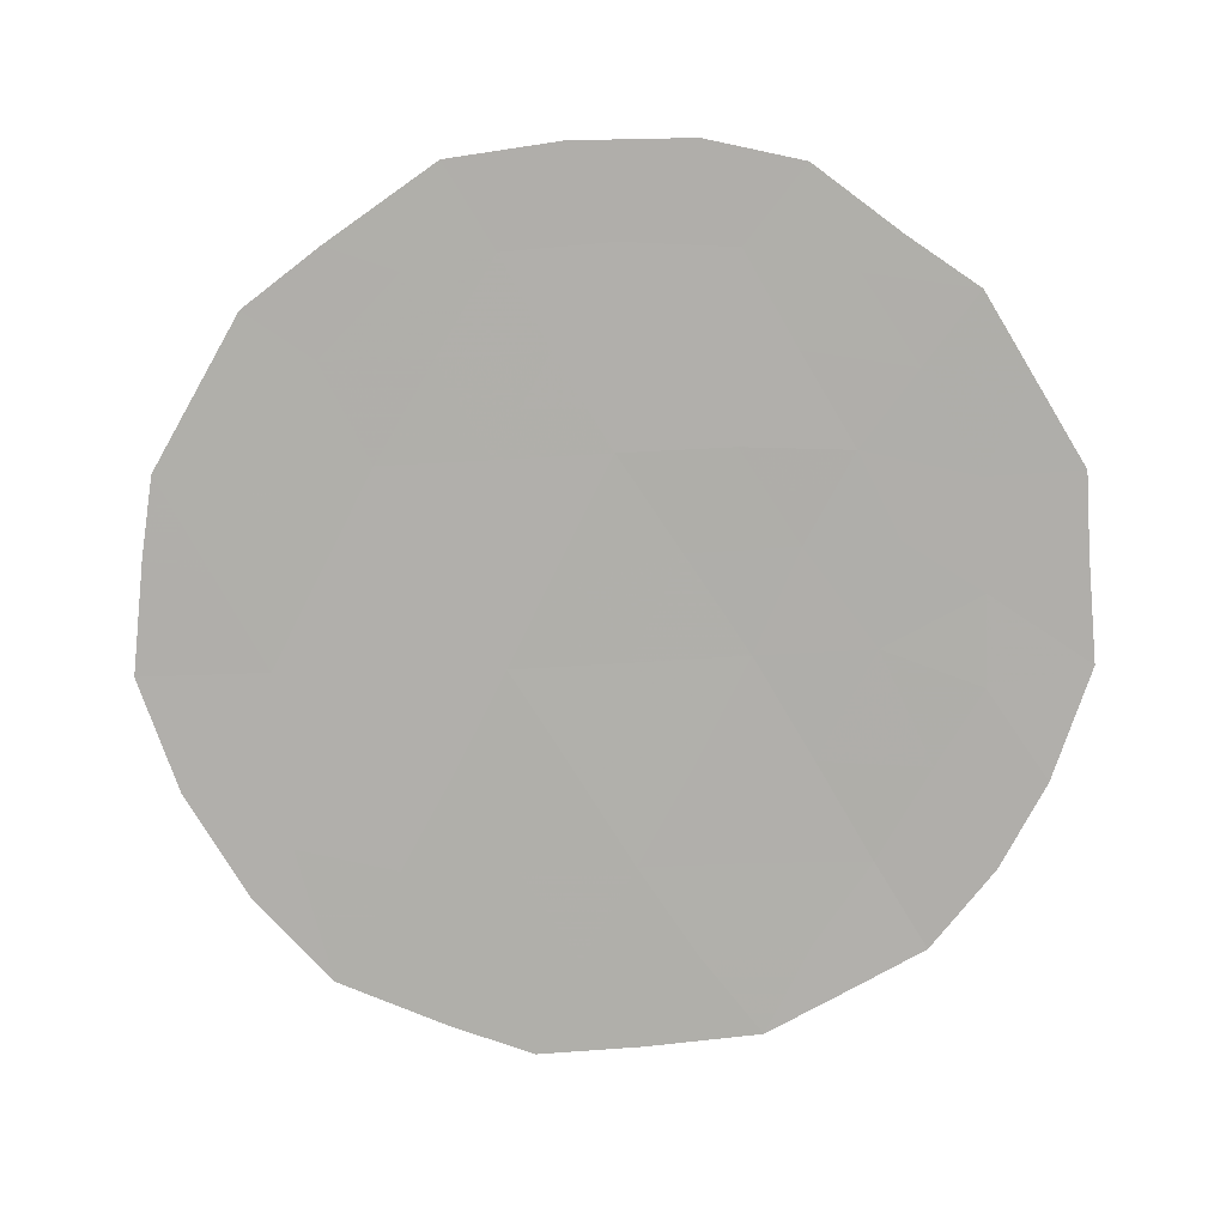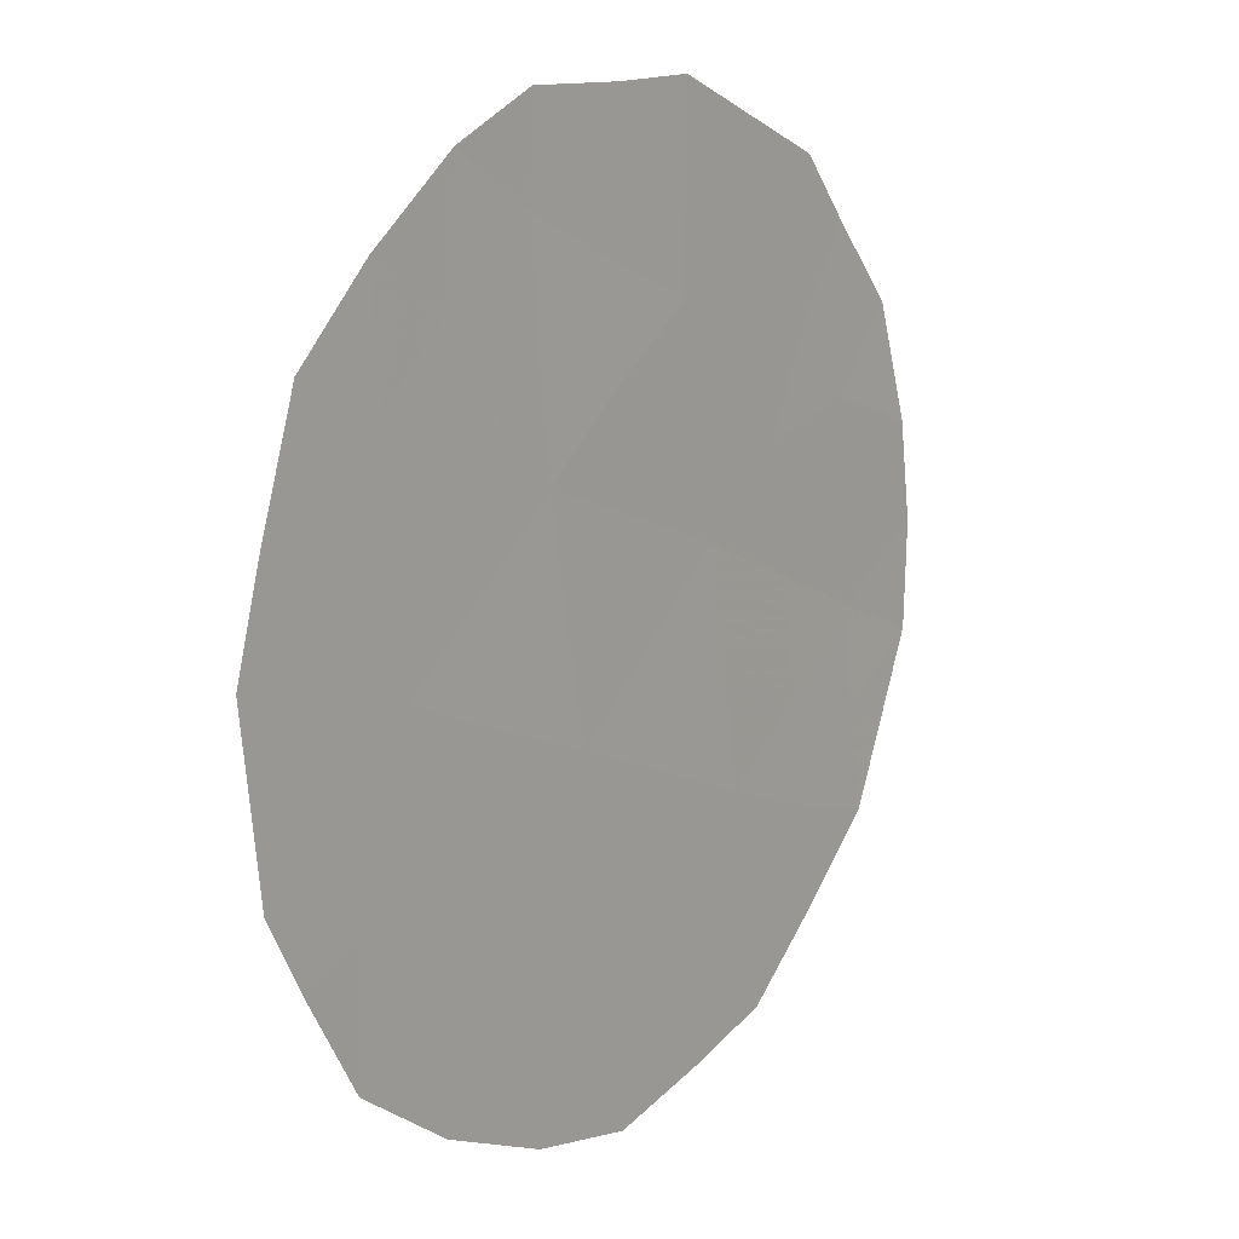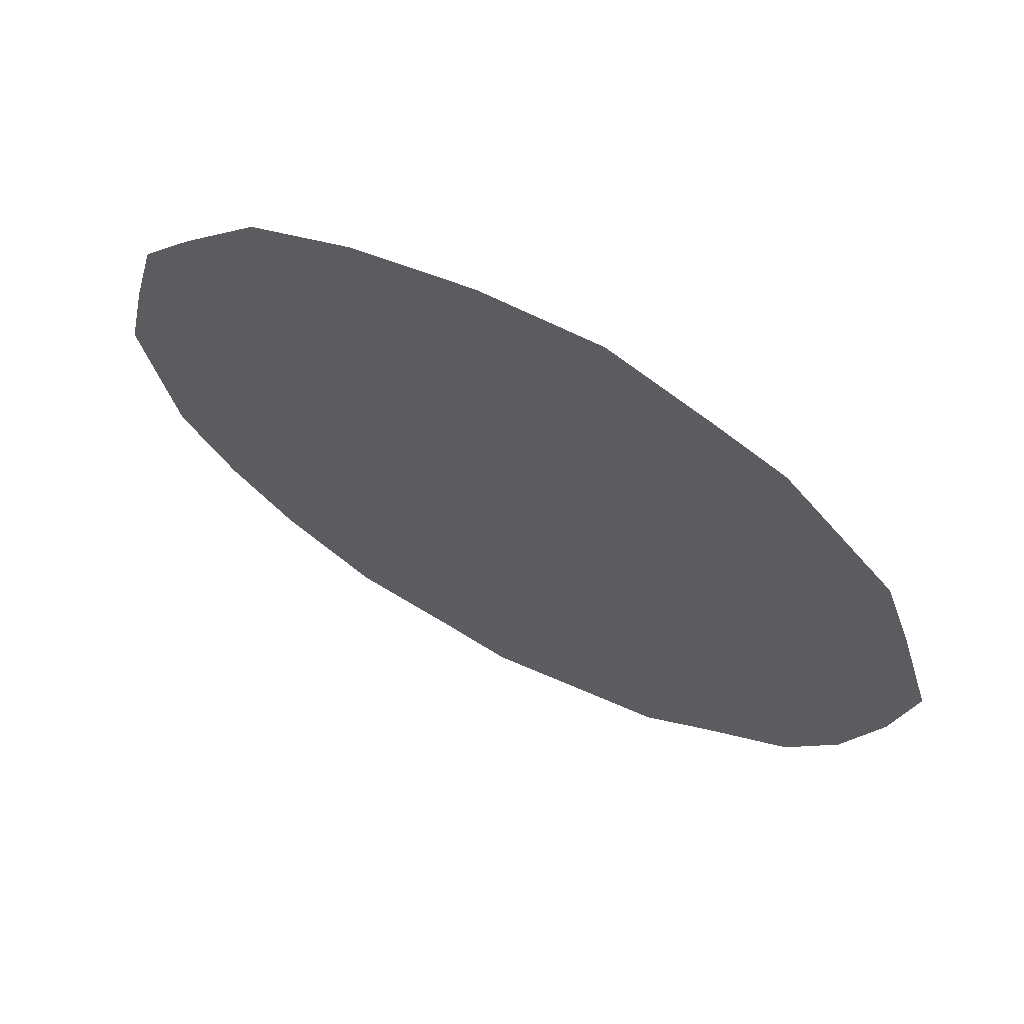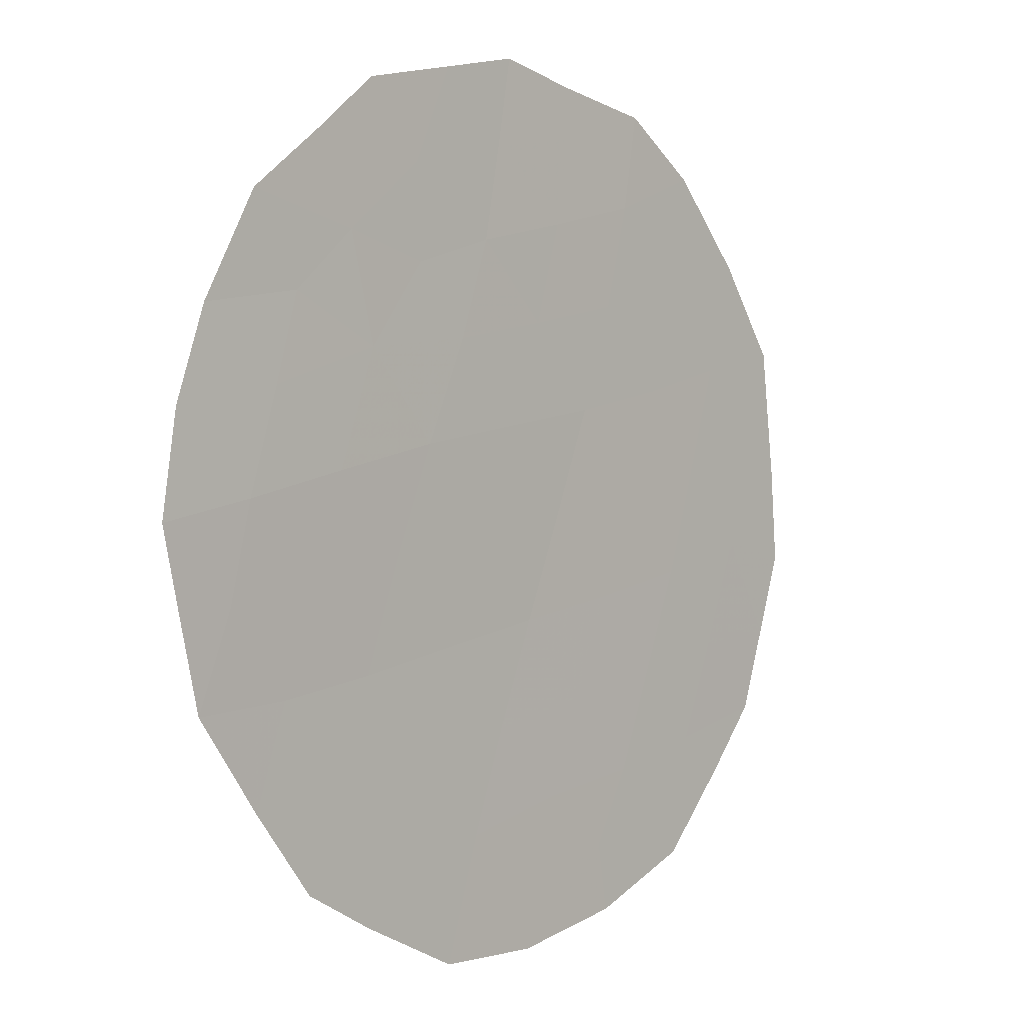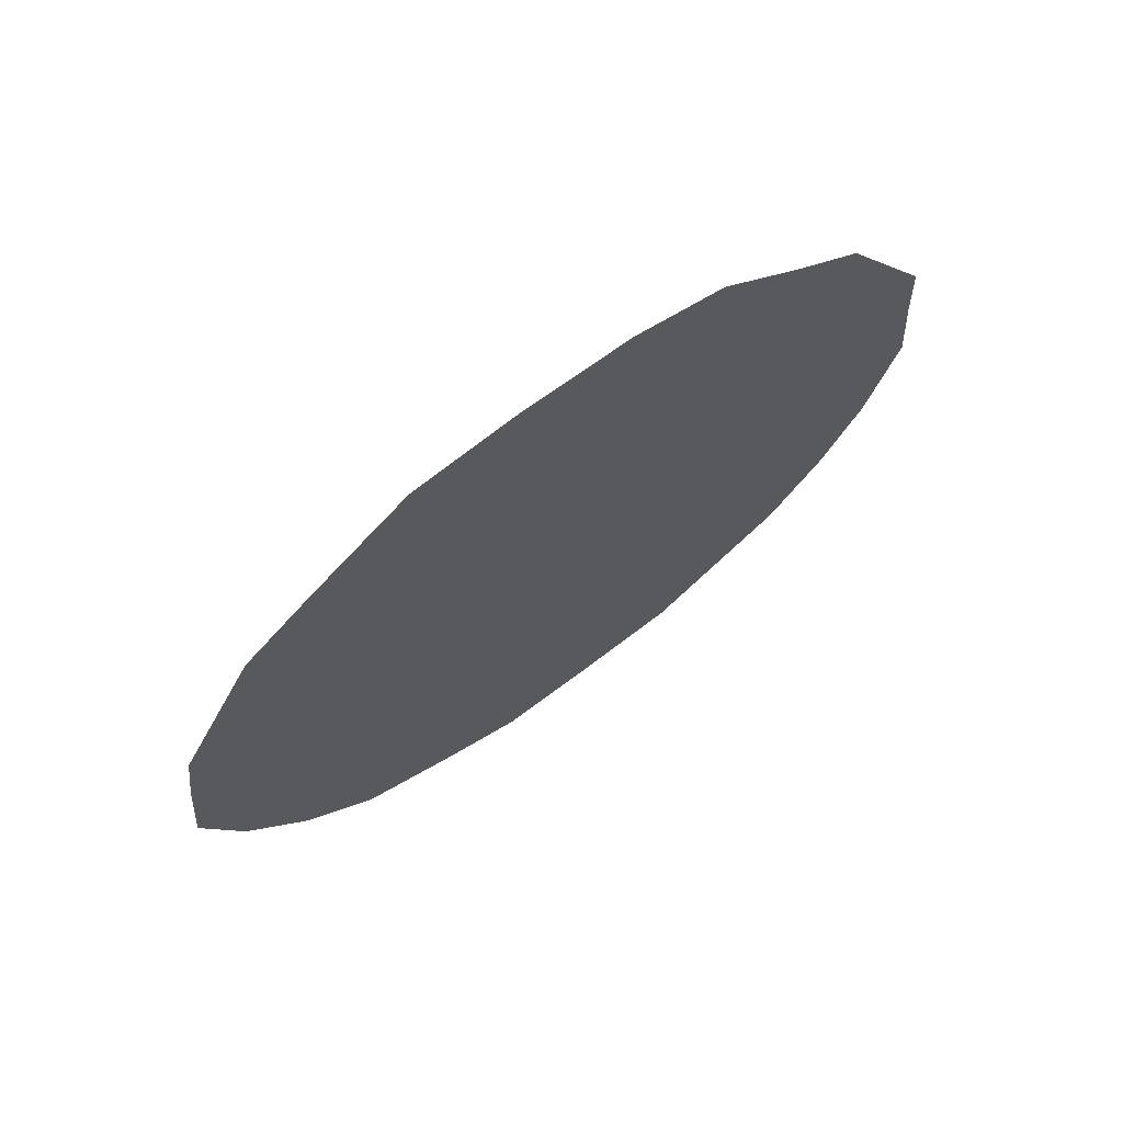
<metadata>
{"format":"obj","ext":"obj","renderer":"f3d","projection":"perspective","resolution":1024,"background":"white","views":[{"elev":12.1,"azim":-121.2,"up":"+Y"},{"elev":-47.2,"azim":-158.5,"up":"+Z"},{"elev":-76.0,"azim":57.1,"up":"+Z"},{"elev":53.2,"azim":30.2,"up":"+Z"},{"elev":70.3,"azim":-157.7,"up":"+Y"}]}
</metadata>
<code>
v 77.24 7.311 76.44
v 78.51 11.03 74.46
v 77.93 12.92 75.42
v 75.58 9.014 79.12
v 76.11 7.37 78.3
v 79.02 9.135 73.64
v 77.87 9.172 75.45
v 77.37 11.15 76.28
v 78.39 7.261 74.6
v 75.63 10.95 79.05
v 76.71 9.308 77.34
v 76.22 11.18 78.11
v 75.41 11.88 79.39
v 75.14 11.01 79.83
v 78.19 13.72 75
v 78.74 12.98 74.11
v 79.13 12.41 73.48
v 78.15 5.758 74.98
v 77.73 5.49 75.65
v 76.48 13.71 77.72
v 76.99 13.91 76.92
v 79.56 10.95 72.78
v 77.61 13.88 75.92
v 75.11 10.25 79.87
v 75.06 9.232 79.95
v 75.25 8.141 79.63
v 79.68 9.088 72.59
v 76.03 13.08 78.43
v 78.72 6.19 74.07
v 75.49 7.309 79.25
v 79.46 7.995 72.92
v 75.83 6.531 78.73
v 75.65 12.61 79.01
v 76.61 5.7 77.45
v 78.38 12.75 74.69
v 78.22 11.98 74.94
v 78.77 11.96 74.06
v 77.82 7.275 75.52
v 78.07 6.388 75.11
v 77.51 6.405 76.01
v 76.67 7.356 77.38
v 76.4 8.322 77.83
v 76.97 8.287 76.9
v 78.77 10.06 74.05
v 78.45 9.137 74.53
v 78.21 10.11 74.94
v 79.05 10.95 73.6
v 79.29 10.04 73.21
v 77.67 12.05 75.81
v 77.09 12.1 76.74
v 76.1 9.371 78.3
v 77.55 8.231 75.96
v 77.29 9.237 76.4
v 79.62 10.18 72.68
v 78.92 7.469 73.77
v 79.13 6.983 73.44
v 75.82 8.27 78.74
v 78.68 8.228 74.16
v 78.13 8.196 75.03
v 79.34 11.68 73.13
v 79.16 8.365 73.4
v 77.2 5.57 76.5
v 76.94 6.467 76.93
v 75.93 11.92 78.57
v 76.39 6.569 77.83
v 76.19 6.141 78.13
v 77.04 10.24 76.81
v 77.62 10.16 75.86
v 77.37 13.01 76.31
v 76.48 10.31 77.71
v 76.79 11.21 77.21
v 77.95 11.08 75.36
v 76.51 12.07 77.67
v 76.23 12.75 78.11
v 76 10.36 78.45
v 76.79 12.97 77.23
v 75.59 9.885 79.11
f 10 14 13
f 3 15 35
f 36 35 37
f 38 39 40
f 76 20 21
f 41 42 43
f 44 45 46
f 44 47 48
f 3 23 15
f 69 49 50
f 42 57 51
f 52 43 53
f 10 77 24
f 58 59 45
f 59 38 52
f 37 60 47
f 58 61 55
f 5 32 30
f 40 62 63
f 12 10 64
f 65 34 66
f 41 63 65
f 10 24 14
f 67 68 53
f 3 69 23
f 67 70 71
f 49 36 72
f 72 46 68
f 73 64 74
f 70 51 75
f 71 73 50
f 77 10 75
f 35 15 16
f 2 36 37
f 36 3 35
f 37 35 16
f 17 37 16
f 1 38 40
f 38 9 39
f 19 39 18
f 19 40 39
f 1 41 43
f 41 5 42
f 43 42 11
f 2 44 46
f 44 6 45
f 46 45 7
f 6 44 48
f 44 2 47
f 48 47 22
f 54 48 22
f 69 3 49
f 50 49 8
f 11 42 51
f 42 5 57
f 51 57 4
f 7 52 53
f 52 1 43
f 53 43 11
f 25 77 4
f 77 25 24
f 4 26 25
f 6 48 27
f 54 27 48
f 76 74 20
f 9 55 29
f 56 29 55
f 30 57 5
f 57 26 4
f 26 57 30
f 6 58 45
f 58 9 59
f 45 59 7
f 7 59 52
f 59 9 38
f 52 38 1
f 2 37 47
f 37 17 60
f 47 60 22
f 6 27 61
f 31 61 27
f 9 58 55
f 58 6 61
f 55 61 31
f 56 55 31
f 1 40 63
f 40 19 62
f 63 62 34
f 10 13 64
f 33 64 13
f 5 65 32
f 66 32 65
f 5 41 65
f 41 1 63
f 65 63 34
f 11 67 53
f 67 8 68
f 53 68 7
f 9 29 39
f 18 39 29
f 21 69 76
f 69 21 23
f 8 67 71
f 67 11 70
f 71 70 12
f 8 49 72
f 49 3 36
f 72 36 2
f 8 72 68
f 72 2 46
f 68 46 7
f 76 73 74
f 73 12 64
f 74 64 33
f 74 28 20
f 28 74 33
f 12 70 75
f 70 11 51
f 75 51 77
f 8 71 50
f 71 12 73
f 50 73 76
f 75 10 12
f 76 69 50
f 77 51 4

</code>
